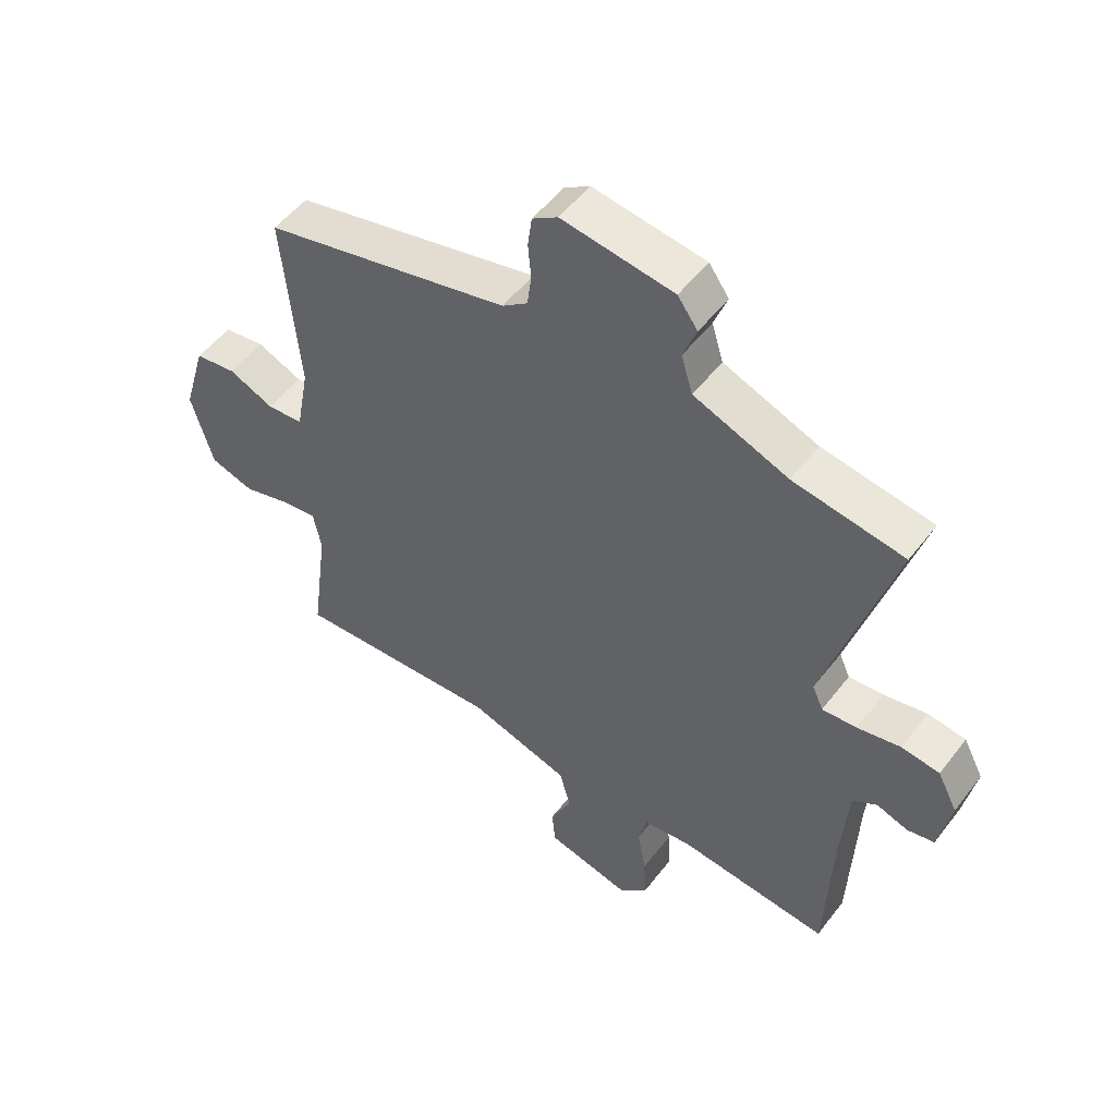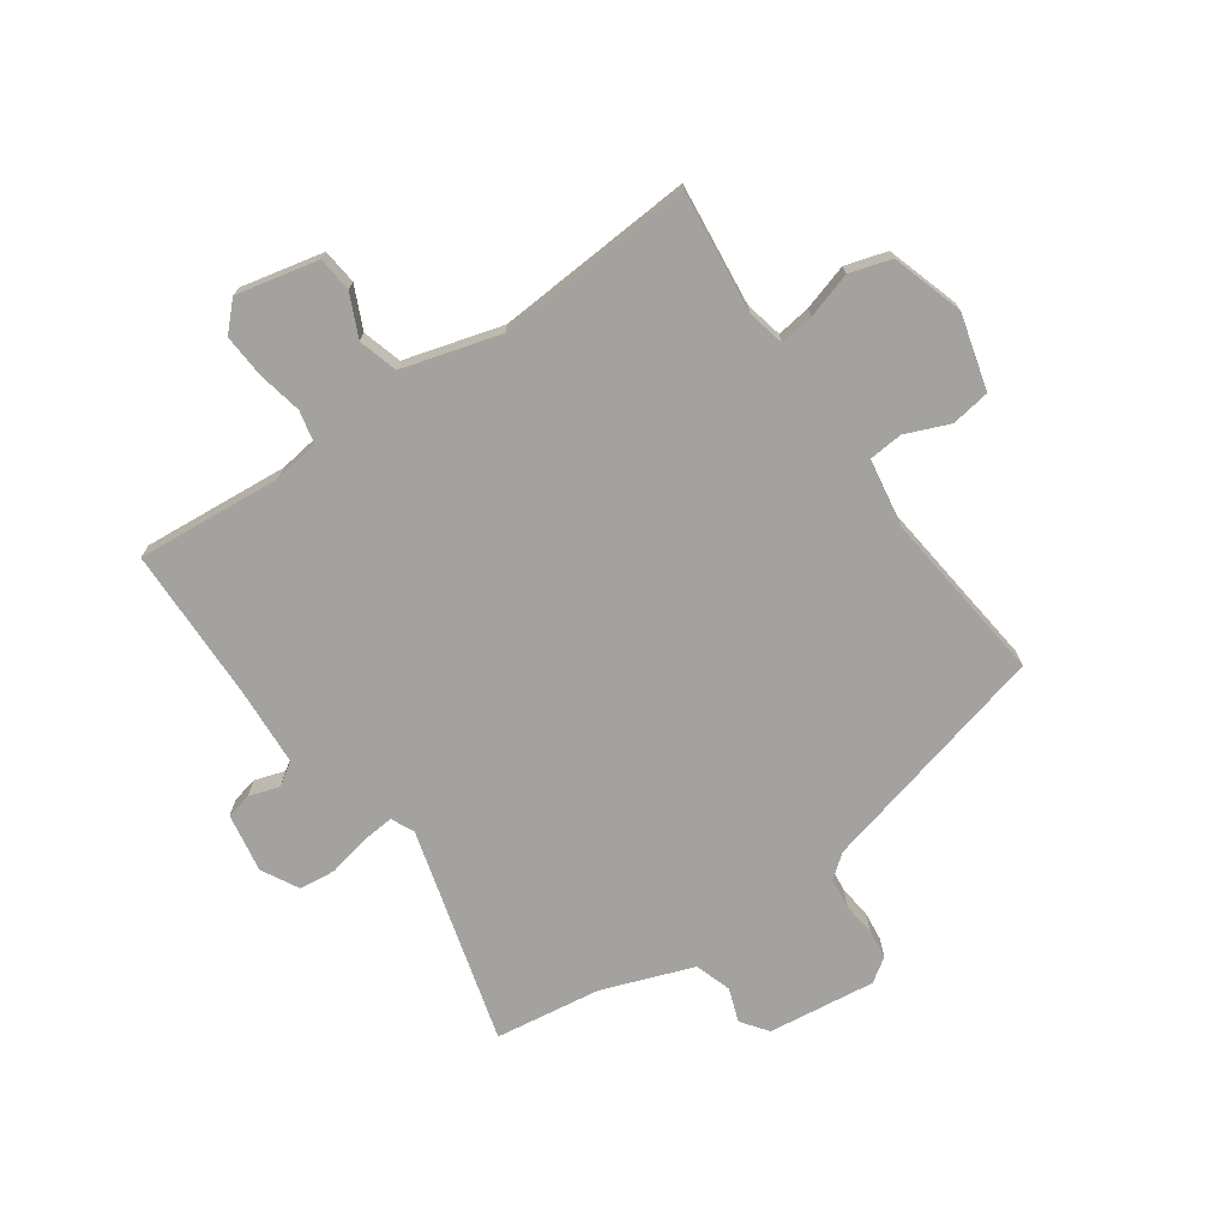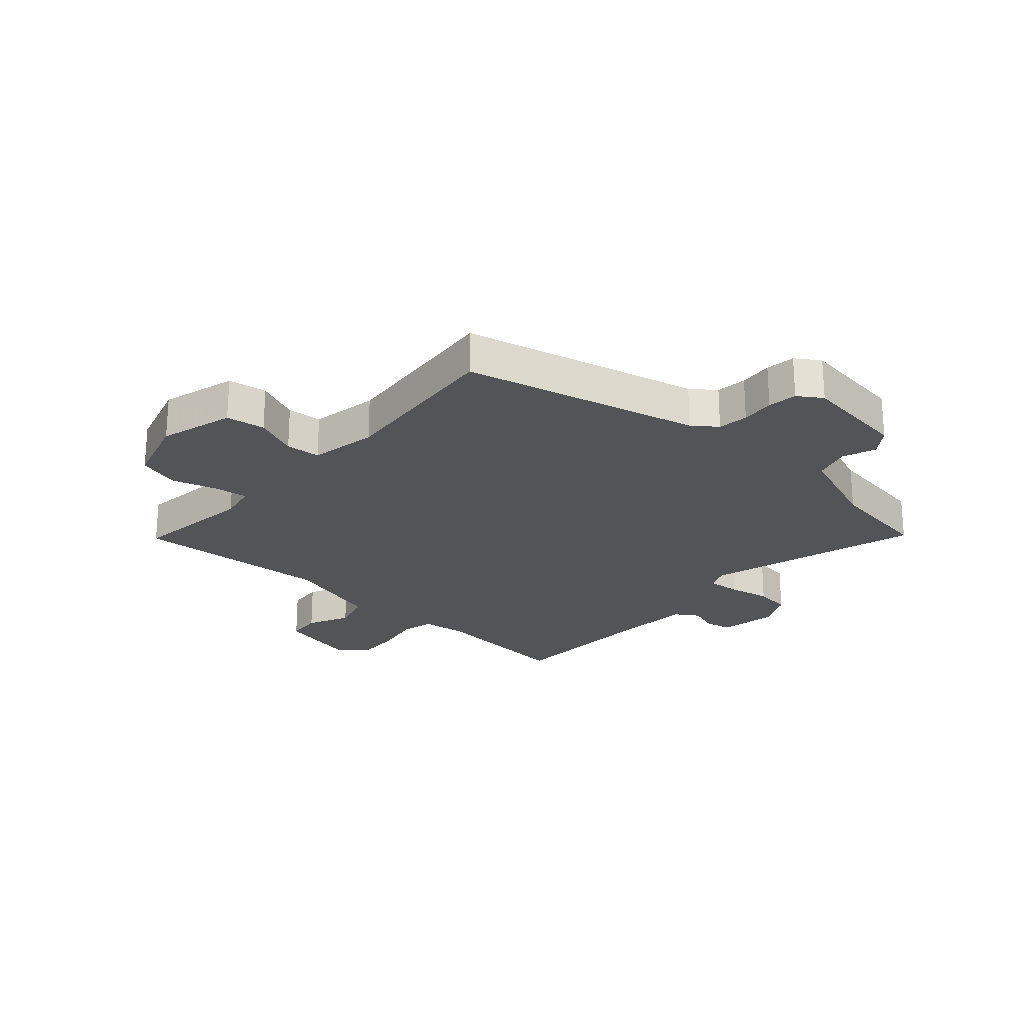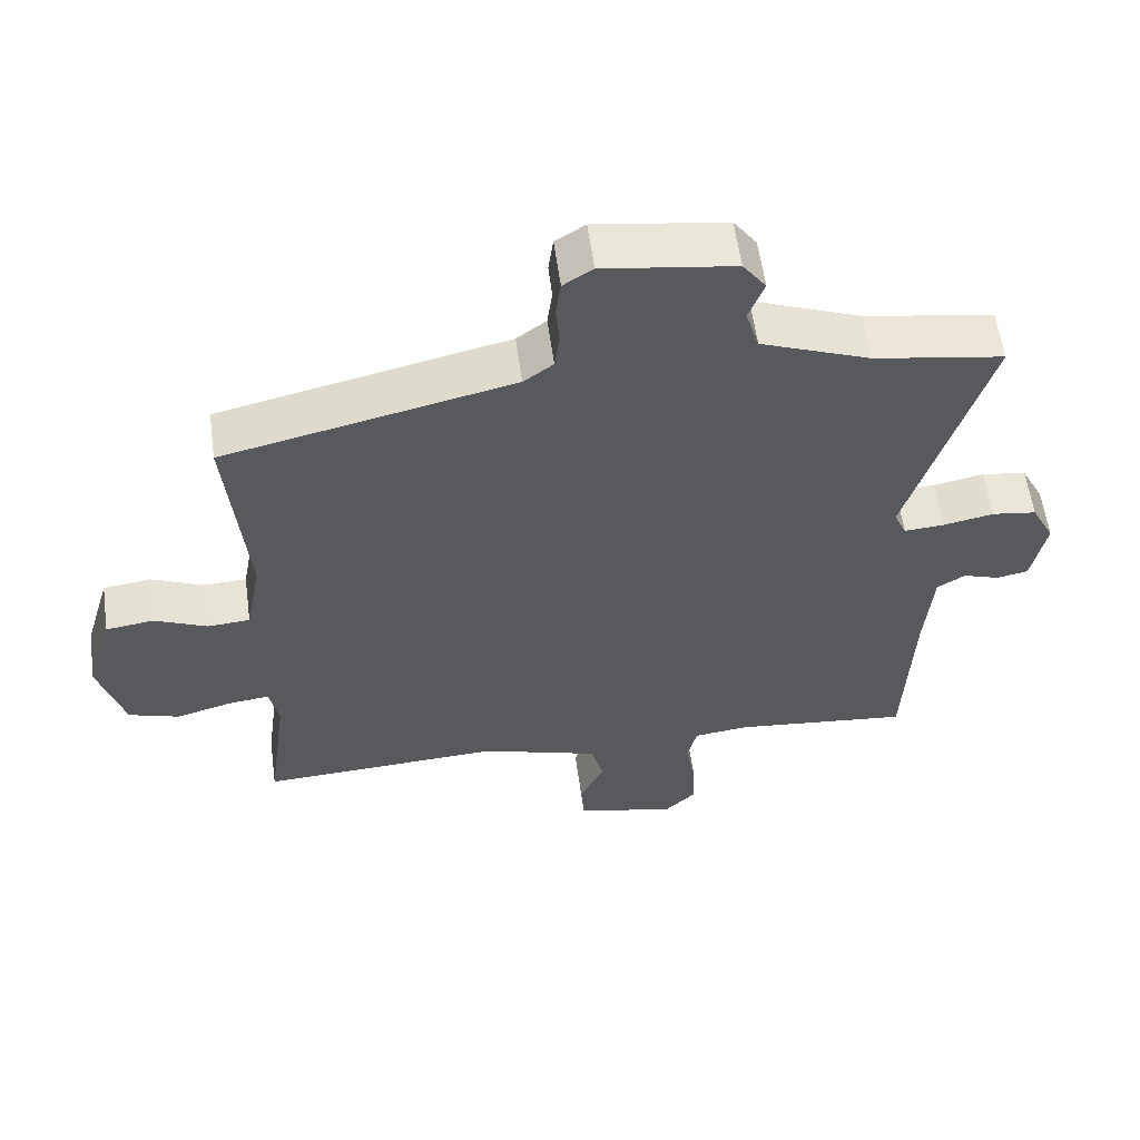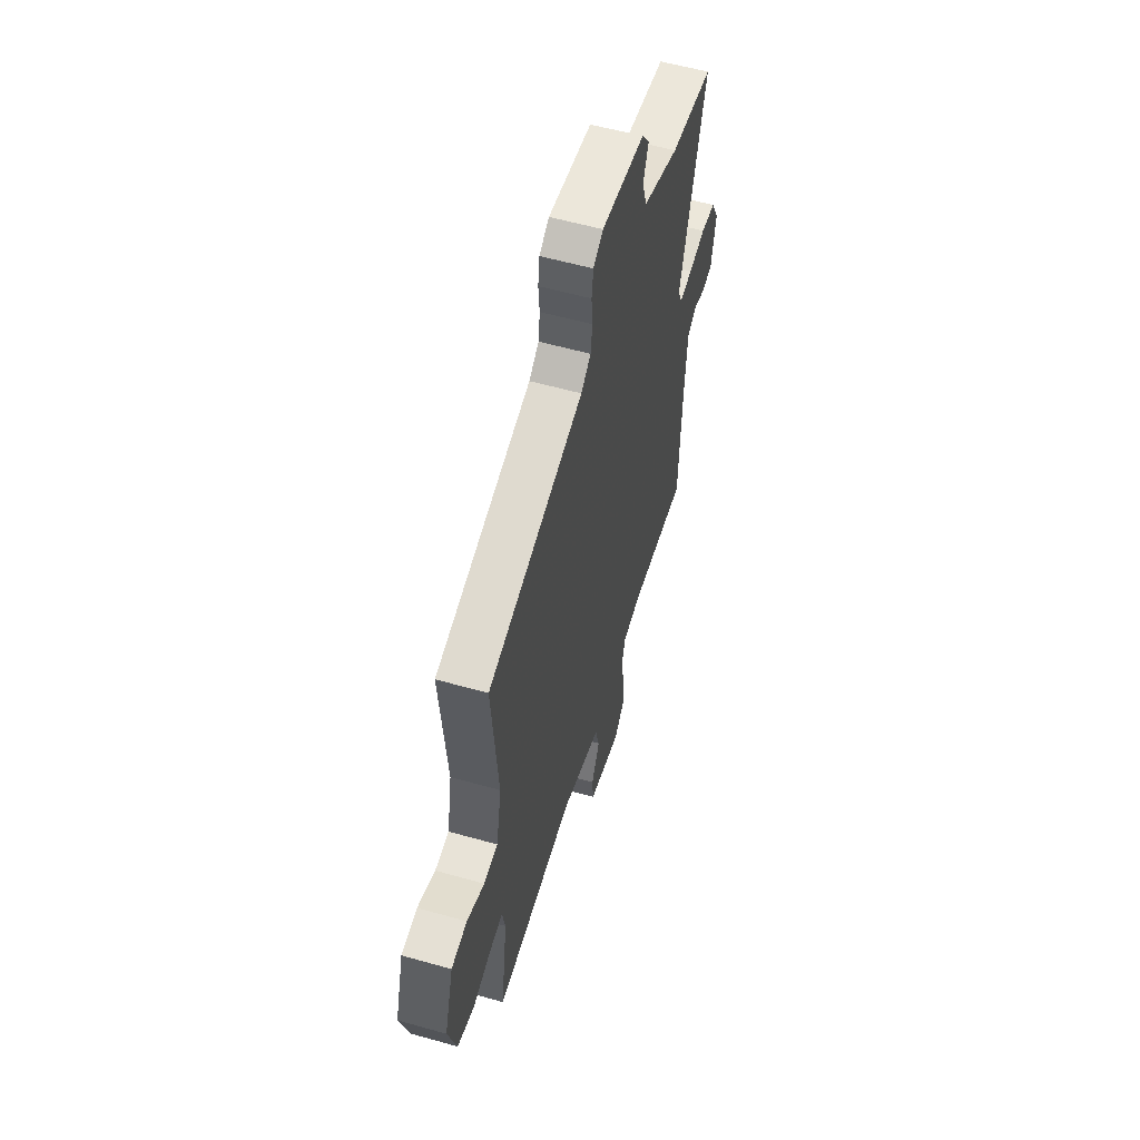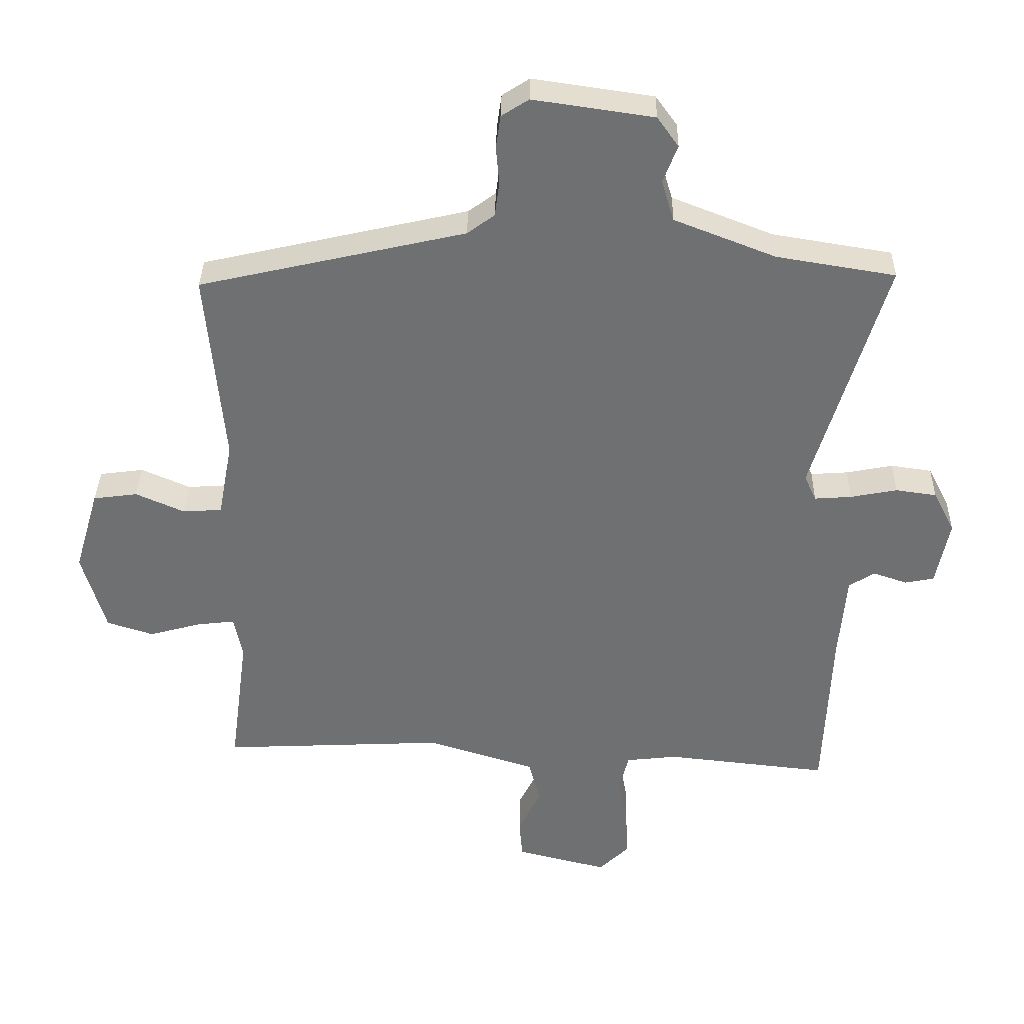
<metadata>
{"format":"obj","ext":"obj","renderer":"f3d","projection":"perspective","resolution":1024,"background":"white","views":[{"elev":51.8,"azim":36.3,"up":"+Z"},{"elev":-72.6,"azim":-143.8,"up":"+Y"},{"elev":-23.6,"azim":-41.2,"up":"+Y"},{"elev":58.3,"azim":-7.8,"up":"+Z"},{"elev":57.1,"azim":-73.6,"up":"+Z"},{"elev":35.1,"azim":1.1,"up":"+Z"}]}
</metadata>
<code>
v 0.572 0.07 0.483
v 0.461 0.07 0.112
v 0.479 0.07 0.072
v 0.536 0.07 0.076
v 0.608 0.07 0.09
v 0.671 0.07 0.081
v 0.704 0.07 0.017
v 0.684 0.07 -0.085
v 0.639 0.07 -0.094
v 0.587 0.07 -0.076
v 0.547 0.07 -0.101
v 0.536 0.07 -0.236
v 0.525 0.07 -0.503
v 0.274 0.07 -0.476
v 0.195 0.07 -0.485
v 0.181 0.07 -0.542
v 0.195 0.07 -0.62
v 0.198 0.07 -0.694
v 0.152 0.07 -0.739
v 0.011 0.07 -0.704
v 0.006 0.07 -0.643
v 0.041 0.07 -0.571
v 0.023 0.07 -0.503
v -0.145 0.07 -0.451
v -0.489 0.07 -0.467
v -0.461 0.07 -0.257
v -0.474 0.07 -0.191
v -0.533 0.07 -0.198
v -0.612 0.07 -0.22
v -0.684 0.07 -0.197
v -0.72 0.07 -0.072
v -0.682 0.07 0.057
v -0.614 0.07 0.066
v -0.539 0.07 0.033
v -0.479 0.07 0.037
v -0.457 0.07 0.154
v -0.484 0.07 0.455
v -0.075 0.07 0.548
v -0.033 0.07 0.579
v -0.026 0.07 0.632
v -0.031 0.07 0.69
v -0.024 0.07 0.741
v 0.018 0.07 0.768
v 0.203 0.07 0.741
v 0.236 0.07 0.695
v 0.214 0.07 0.637
v 0.233 0.07 0.574
v 0.389 0.07 0.513
v 0.572 0 0.483
v 0.461 0 0.112
v 0.479 0 0.072
v 0.536 0 0.076
v 0.608 0 0.09
v 0.671 0 0.081
v 0.704 0 0.017
v 0.684 0 -0.085
v 0.639 0 -0.094
v 0.587 0 -0.076
v 0.547 0 -0.101
v 0.536 0 -0.236
v 0.525 0 -0.503
v 0.274 0 -0.476
v 0.195 0 -0.485
v 0.181 0 -0.542
v 0.195 0 -0.62
v 0.198 0 -0.694
v 0.152 0 -0.739
v 0.011 0 -0.704
v 0.006 0 -0.643
v 0.041 0 -0.571
v 0.023 0 -0.503
v -0.145 0 -0.451
v -0.489 0 -0.467
v -0.461 0 -0.257
v -0.474 0 -0.191
v -0.533 0 -0.198
v -0.612 0 -0.22
v -0.684 0 -0.197
v -0.72 0 -0.072
v -0.682 0 0.057
v -0.614 0 0.066
v -0.539 0 0.033
v -0.479 0 0.037
v -0.457 0 0.154
v -0.484 0 0.455
v -0.075 0 0.548
v -0.033 0 0.579
v -0.026 0 0.632
v -0.031 0 0.69
v -0.024 0 0.741
v 0.018 0 0.768
v 0.203 0 0.741
v 0.236 0 0.695
v 0.214 0 0.637
v 0.233 0 0.574
v 0.389 0 0.513
f 44 45 46
f 43 44 46
f 42 43 46
f 41 42 46
f 40 41 46
f 39 40 46 47
f 38 39 47 48
f 48 1 2
f 38 48 2
f 37 38 2
f 36 37 2
f 32 33 34
f 31 32 34
f 30 31 34
f 29 30 34
f 28 29 34
f 27 28 34 35
f 36 2 3
f 35 36 3
f 27 35 3
f 26 27 3
f 20 21 22
f 19 20 22
f 18 19 22
f 17 18 22
f 16 17 22
f 15 16 22 23
f 14 15 23 24
f 12 13 14
f 11 12 14 24
f 8 9 10
f 7 8 10
f 6 7 10
f 5 6 10
f 4 5 10
f 24 25 26
f 11 24 26
f 10 11 26
f 4 10 26
f 3 4 26
f 94 93 92
f 94 92 91
f 94 91 90
f 94 90 89
f 94 89 88
f 95 94 88 87
f 96 95 87 86
f 50 49 96
f 50 96 86
f 50 86 85
f 50 85 84
f 82 81 80
f 82 80 79
f 82 79 78
f 82 78 77
f 82 77 76
f 83 82 76 75
f 51 50 84
f 51 84 83
f 51 83 75
f 51 75 74
f 70 69 68
f 70 68 67
f 70 67 66
f 70 66 65
f 70 65 64
f 71 70 64 63
f 72 71 63 62
f 62 61 60
f 72 62 60 59
f 58 57 56
f 58 56 55
f 58 55 54
f 58 54 53
f 58 53 52
f 74 73 72
f 74 72 59
f 74 59 58
f 74 58 52
f 74 52 51
f 1 49 50 2
f 2 50 51 3
f 3 51 52 4
f 4 52 53 5
f 5 53 54 6
f 6 54 55 7
f 7 55 56 8
f 8 56 57 9
f 9 57 58 10
f 10 58 59 11
f 11 59 60 12
f 12 60 61 13
f 13 61 62 14
f 14 62 63 15
f 15 63 64 16
f 16 64 65 17
f 17 65 66 18
f 18 66 67 19
f 19 67 68 20
f 20 68 69 21
f 21 69 70 22
f 22 70 71 23
f 23 71 72 24
f 24 72 73 25
f 25 73 74 26
f 26 74 75 27
f 27 75 76 28
f 28 76 77 29
f 29 77 78 30
f 30 78 79 31
f 31 79 80 32
f 32 80 81 33
f 33 81 82 34
f 34 82 83 35
f 35 83 84 36
f 36 84 85 37
f 37 85 86 38
f 38 86 87 39
f 39 87 88 40
f 40 88 89 41
f 41 89 90 42
f 42 90 91 43
f 43 91 92 44
f 44 92 93 45
f 45 93 94 46
f 46 94 95 47
f 47 95 96 48
f 48 96 49 1

</code>
